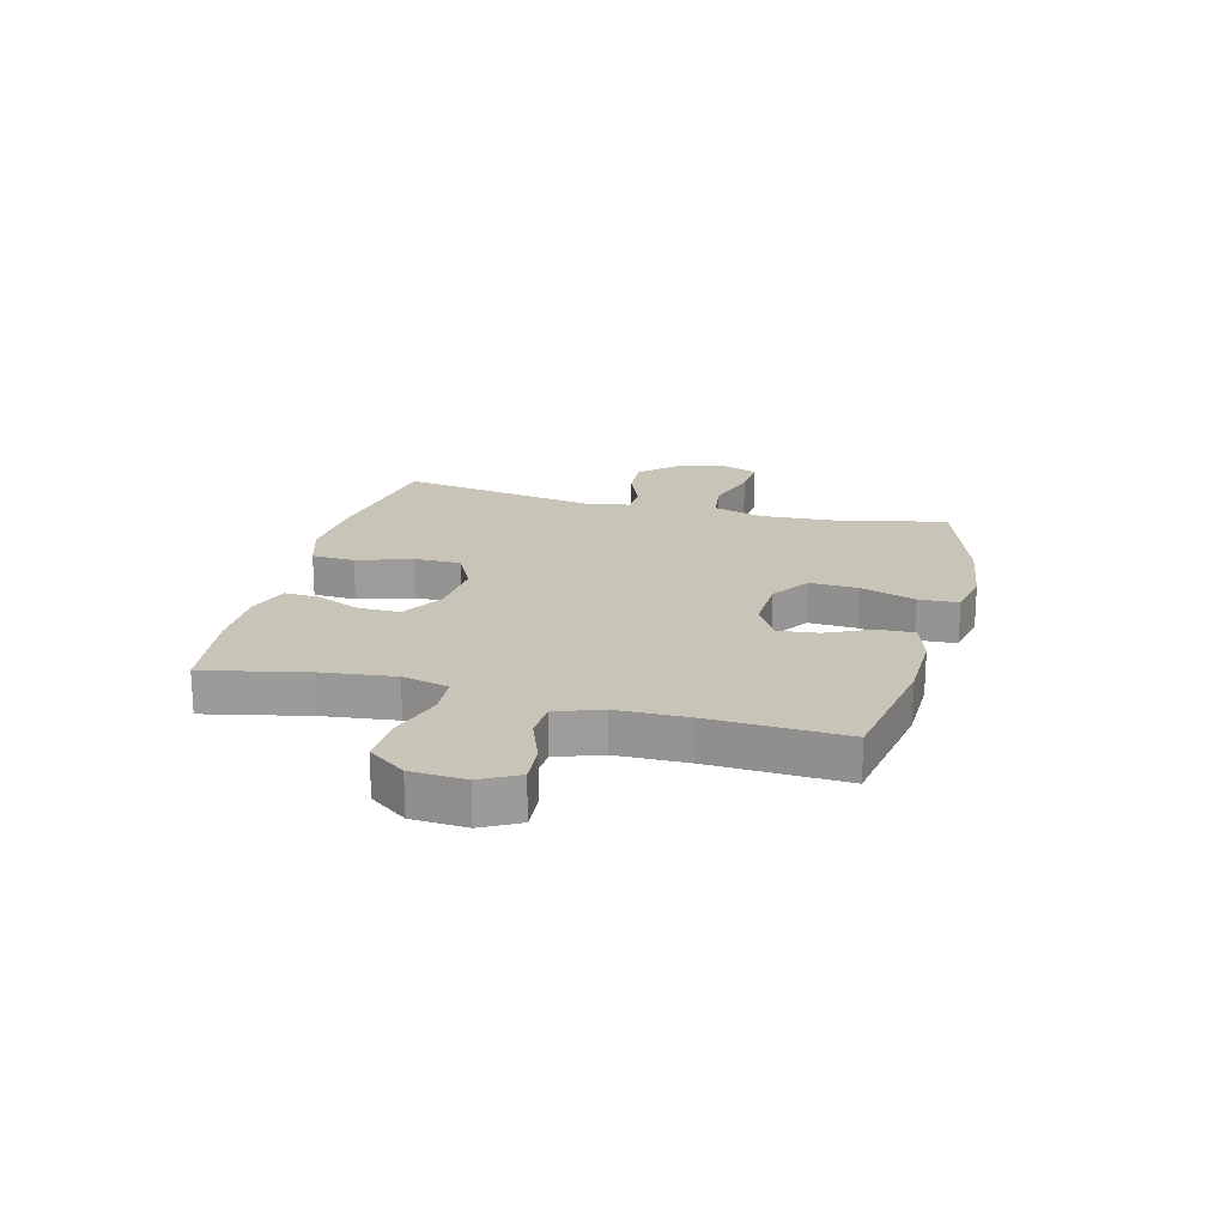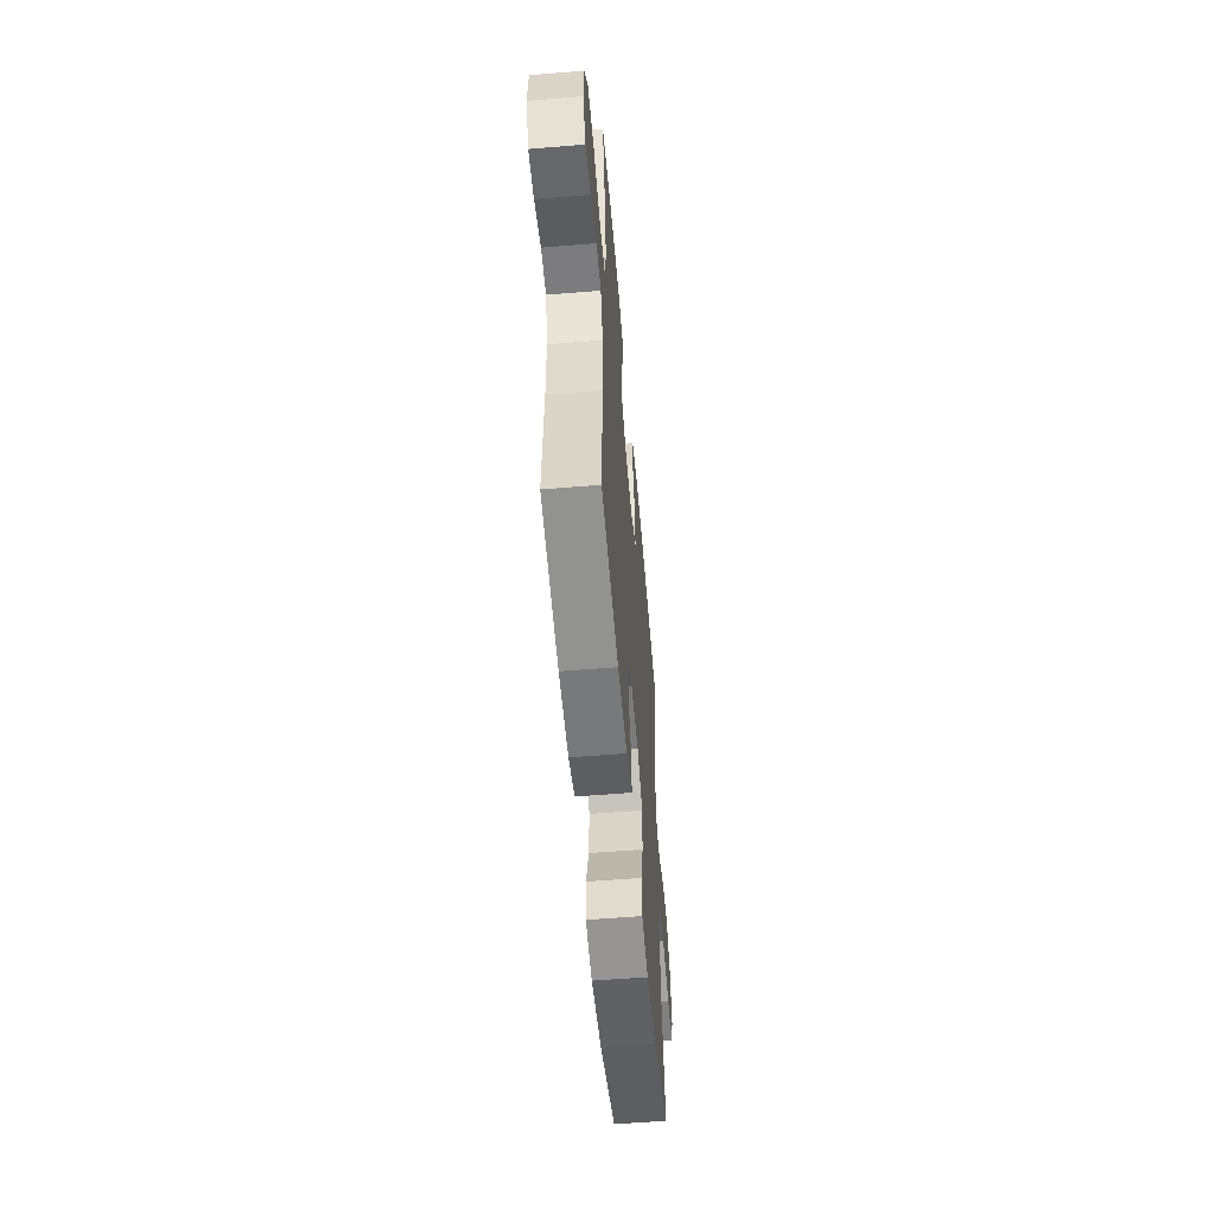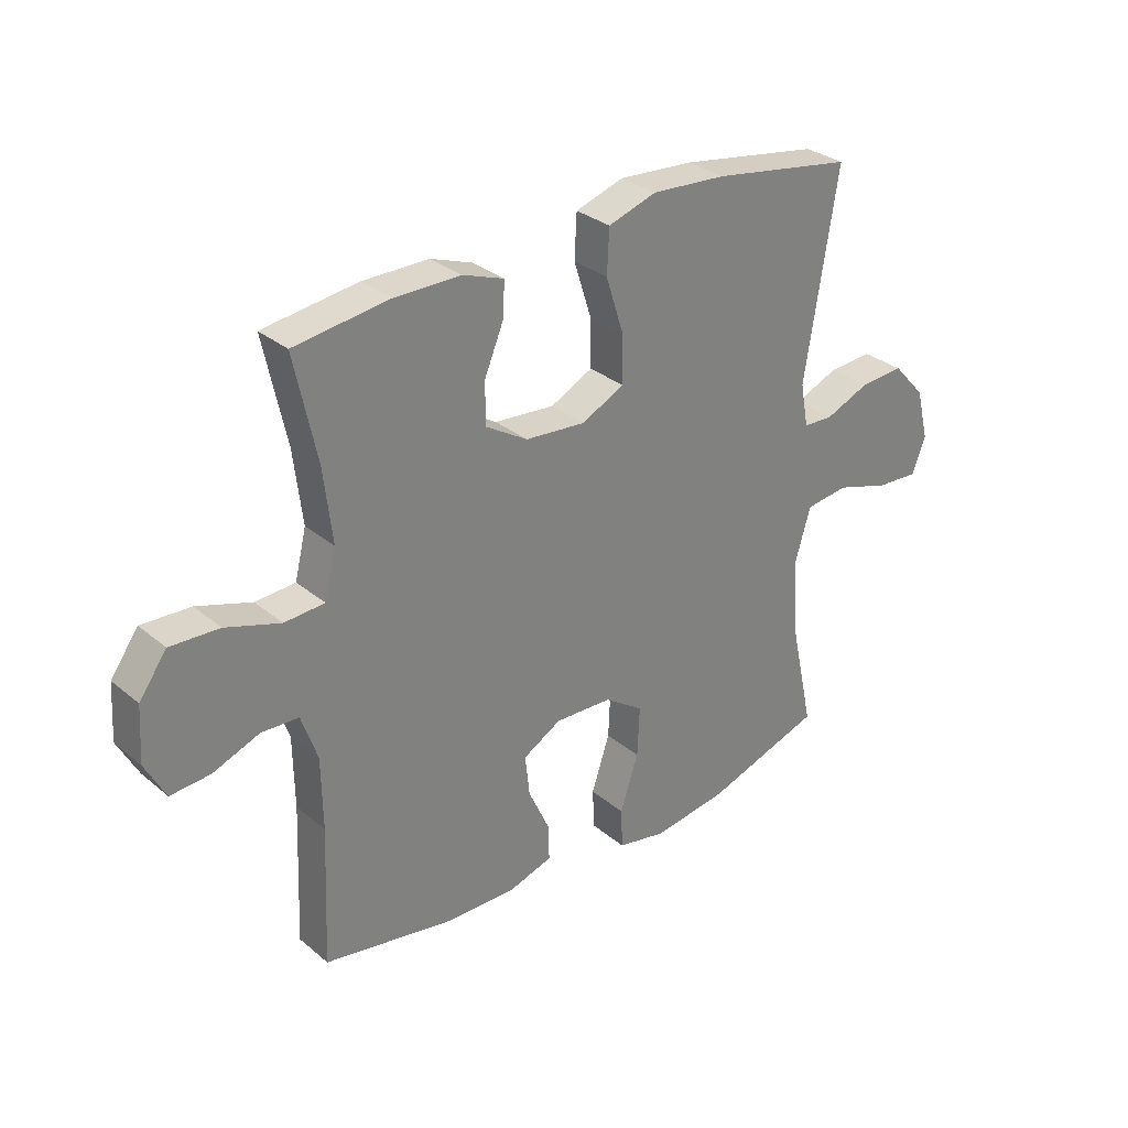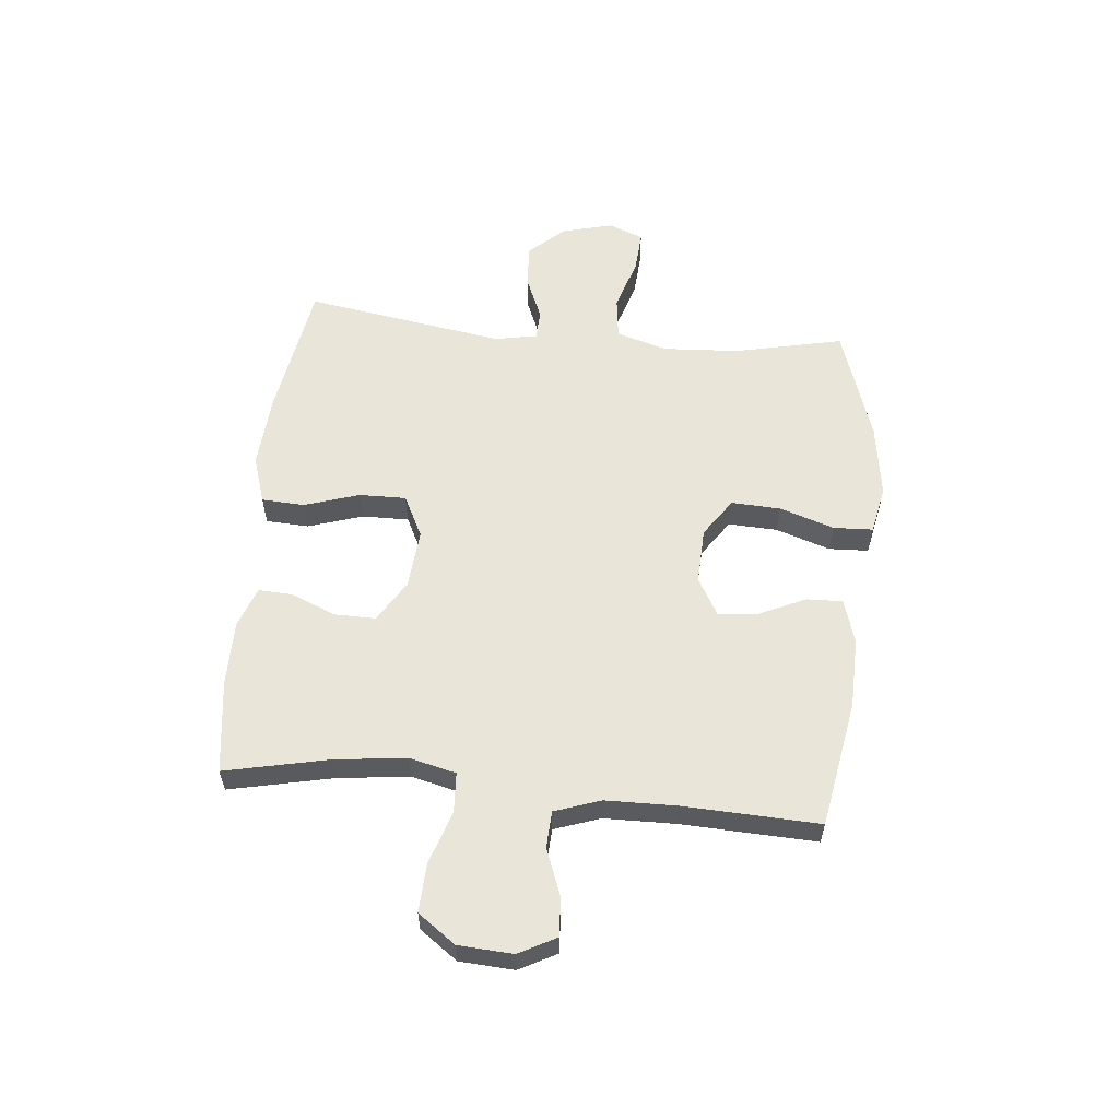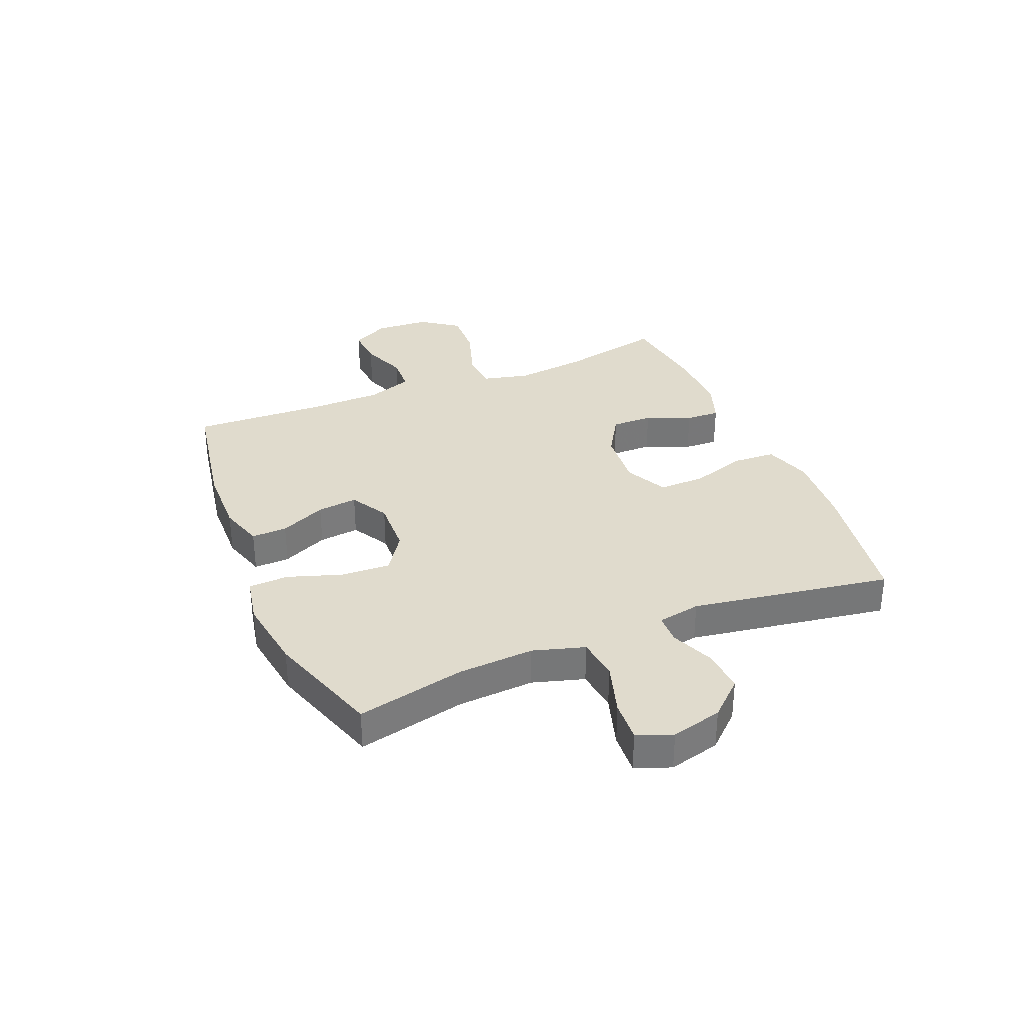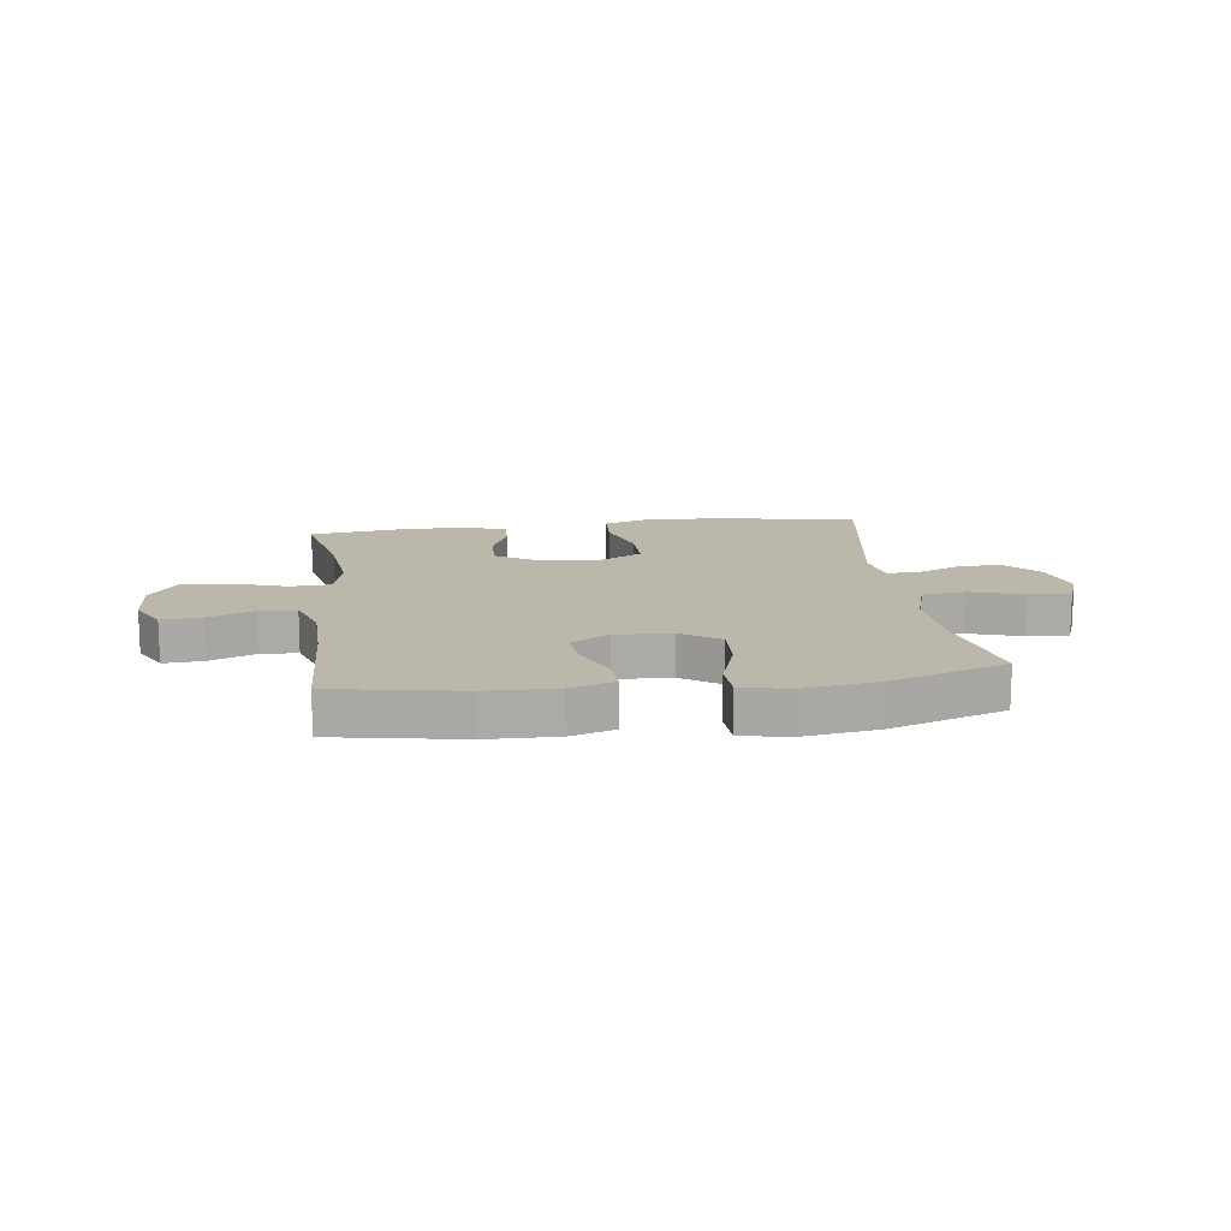
<metadata>
{"format":"obj","ext":"obj","renderer":"f3d","projection":"perspective","resolution":1024,"background":"white","views":[{"elev":20.1,"azim":104.5,"up":"+Y"},{"elev":-56.3,"azim":94.9,"up":"+Z"},{"elev":30.6,"azim":139.8,"up":"+Z"},{"elev":57.9,"azim":95.5,"up":"+Y"},{"elev":33.3,"azim":-112.5,"up":"+Y"},{"elev":14.5,"azim":172.6,"up":"+Y"}]}
</metadata>
<code>
v 0.5 0.07 0.5
v 0.461 0.07 0.318
v 0.446 0.07 0.191
v 0.466 0.07 0.109
v 0.536 0.07 0.105
v 0.631 0.07 0.136
v 0.716 0.07 0.14
v 0.764 0.07 0.074
v 0.77 0.07 -0.022
v 0.735 0.07 -0.088
v 0.666 0.07 -0.083
v 0.585 0.07 -0.052
v 0.52 0.07 -0.055
v 0.492 0.07 -0.136
v 0.49 0.07 -0.261
v 0.5 0.07 -0.5
v 0.275 0.07 -0.54
v 0.151 0.07 -0.543
v 0.073 0.07 -0.519
v 0.075 0.07 -0.456
v 0.112 0.07 -0.375
v 0.12 0.07 -0.304
v 0.053 0.07 -0.266
v -0.046 0.07 -0.27
v -0.114 0.07 -0.316
v -0.11 0.07 -0.403
v -0.078 0.07 -0.499
v -0.081 0.07 -0.569
v -0.166 0.07 -0.586
v -0.297 0.07 -0.567
v -0.5 0.07 -0.5
v -0.458 0.07 -0.309
v -0.45 0.07 -0.174
v -0.477 0.07 -0.083
v -0.552 0.07 -0.074
v -0.646 0.07 -0.103
v -0.72 0.07 -0.108
v -0.744 0.07 -0.046
v -0.721 0.07 0.044
v -0.664 0.07 0.106
v -0.587 0.07 0.101
v -0.51 0.07 0.069
v -0.457 0.07 0.071
v -0.443 0.07 0.147
v -0.5 0.07 0.5
v -0.254 0.07 0.54
v -0.124 0.07 0.549
v -0.04 0.07 0.522
v -0.036 0.07 0.446
v -0.067 0.07 0.349
v -0.068 0.07 0.267
v 0.006 0.07 0.23
v 0.111 0.07 0.239
v 0.185 0.07 0.284
v 0.184 0.07 0.357
v 0.151 0.07 0.436
v 0.148 0.07 0.496
v 0.22 0.07 0.522
v 0.335 0.07 0.522
v 0.5 0 0.5
v 0.461 0 0.318
v 0.446 0 0.191
v 0.466 0 0.109
v 0.536 0 0.105
v 0.631 0 0.136
v 0.716 0 0.14
v 0.764 0 0.074
v 0.77 0 -0.022
v 0.735 0 -0.088
v 0.666 0 -0.083
v 0.585 0 -0.052
v 0.52 0 -0.055
v 0.492 0 -0.136
v 0.49 0 -0.261
v 0.5 0 -0.5
v 0.275 0 -0.54
v 0.151 0 -0.543
v 0.073 0 -0.519
v 0.075 0 -0.456
v 0.112 0 -0.375
v 0.12 0 -0.304
v 0.053 0 -0.266
v -0.046 0 -0.27
v -0.114 0 -0.316
v -0.11 0 -0.403
v -0.078 0 -0.499
v -0.081 0 -0.569
v -0.166 0 -0.586
v -0.297 0 -0.567
v -0.5 0 -0.5
v -0.458 0 -0.309
v -0.45 0 -0.174
v -0.477 0 -0.083
v -0.552 0 -0.074
v -0.646 0 -0.103
v -0.72 0 -0.108
v -0.744 0 -0.046
v -0.721 0 0.044
v -0.664 0 0.106
v -0.587 0 0.101
v -0.51 0 0.069
v -0.457 0 0.071
v -0.443 0 0.147
v -0.5 0 0.5
v -0.254 0 0.54
v -0.124 0 0.549
v -0.04 0 0.522
v -0.036 0 0.446
v -0.067 0 0.349
v -0.068 0 0.267
v 0.006 0 0.23
v 0.111 0 0.239
v 0.185 0 0.284
v 0.184 0 0.357
v 0.151 0 0.436
v 0.148 0 0.496
v 0.22 0 0.522
v 0.335 0 0.522
f 59 1 2
f 58 59 2
f 57 58 2
f 56 57 2
f 55 56 2
f 54 55 2 3
f 53 54 3 4
f 52 53 4
f 48 49 50
f 47 48 50
f 46 47 50
f 45 46 50
f 44 45 50
f 43 44 50 51
f 40 41 42
f 39 40 42
f 38 39 42
f 37 38 42
f 36 37 42
f 35 36 42
f 34 35 42 43
f 43 51 52
f 34 43 52
f 33 34 52
f 30 31 32
f 29 30 32
f 28 29 32
f 27 28 32
f 26 27 32
f 25 26 32 33
f 19 20 21
f 18 19 21
f 17 18 21
f 16 17 21
f 15 16 21
f 14 15 21 22
f 13 14 22 23
f 10 11 12
f 9 10 12
f 8 9 12
f 7 8 12
f 6 7 12
f 5 6 12
f 4 5 12 13
f 33 52 4
f 25 33 4
f 24 25 4
f 4 13 23 24
f 61 60 118
f 61 118 117
f 61 117 116
f 61 116 115
f 61 115 114
f 62 61 114 113
f 63 62 113 112
f 63 112 111
f 109 108 107
f 109 107 106
f 109 106 105
f 109 105 104
f 109 104 103
f 110 109 103 102
f 101 100 99
f 101 99 98
f 101 98 97
f 101 97 96
f 101 96 95
f 101 95 94
f 102 101 94 93
f 111 110 102
f 111 102 93
f 111 93 92
f 91 90 89
f 91 89 88
f 91 88 87
f 91 87 86
f 91 86 85
f 92 91 85 84
f 80 79 78
f 80 78 77
f 80 77 76
f 80 76 75
f 80 75 74
f 81 80 74 73
f 82 81 73 72
f 71 70 69
f 71 69 68
f 71 68 67
f 71 67 66
f 71 66 65
f 71 65 64
f 72 71 64 63
f 63 111 92
f 63 92 84
f 63 84 83
f 83 82 72 63
f 1 60 61 2
f 2 61 62 3
f 3 62 63 4
f 4 63 64 5
f 5 64 65 6
f 6 65 66 7
f 7 66 67 8
f 8 67 68 9
f 9 68 69 10
f 10 69 70 11
f 11 70 71 12
f 12 71 72 13
f 13 72 73 14
f 14 73 74 15
f 15 74 75 16
f 16 75 76 17
f 17 76 77 18
f 18 77 78 19
f 19 78 79 20
f 20 79 80 21
f 21 80 81 22
f 22 81 82 23
f 23 82 83 24
f 24 83 84 25
f 25 84 85 26
f 26 85 86 27
f 27 86 87 28
f 28 87 88 29
f 29 88 89 30
f 30 89 90 31
f 31 90 91 32
f 32 91 92 33
f 33 92 93 34
f 34 93 94 35
f 35 94 95 36
f 36 95 96 37
f 37 96 97 38
f 38 97 98 39
f 39 98 99 40
f 40 99 100 41
f 41 100 101 42
f 42 101 102 43
f 43 102 103 44
f 44 103 104 45
f 45 104 105 46
f 46 105 106 47
f 47 106 107 48
f 48 107 108 49
f 49 108 109 50
f 50 109 110 51
f 51 110 111 52
f 52 111 112 53
f 53 112 113 54
f 54 113 114 55
f 55 114 115 56
f 56 115 116 57
f 57 116 117 58
f 58 117 118 59
f 59 118 60 1

</code>
